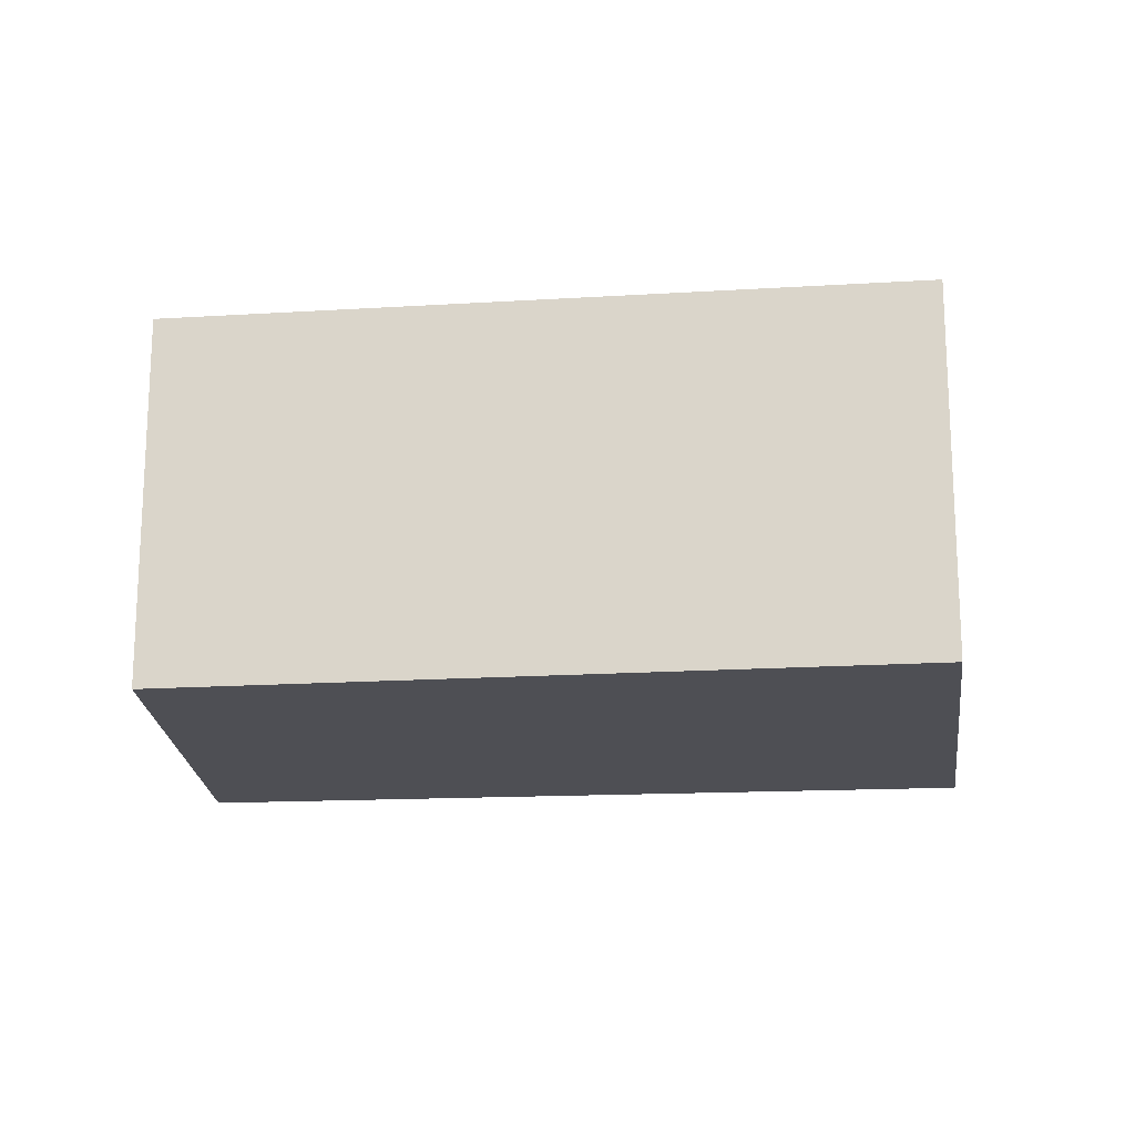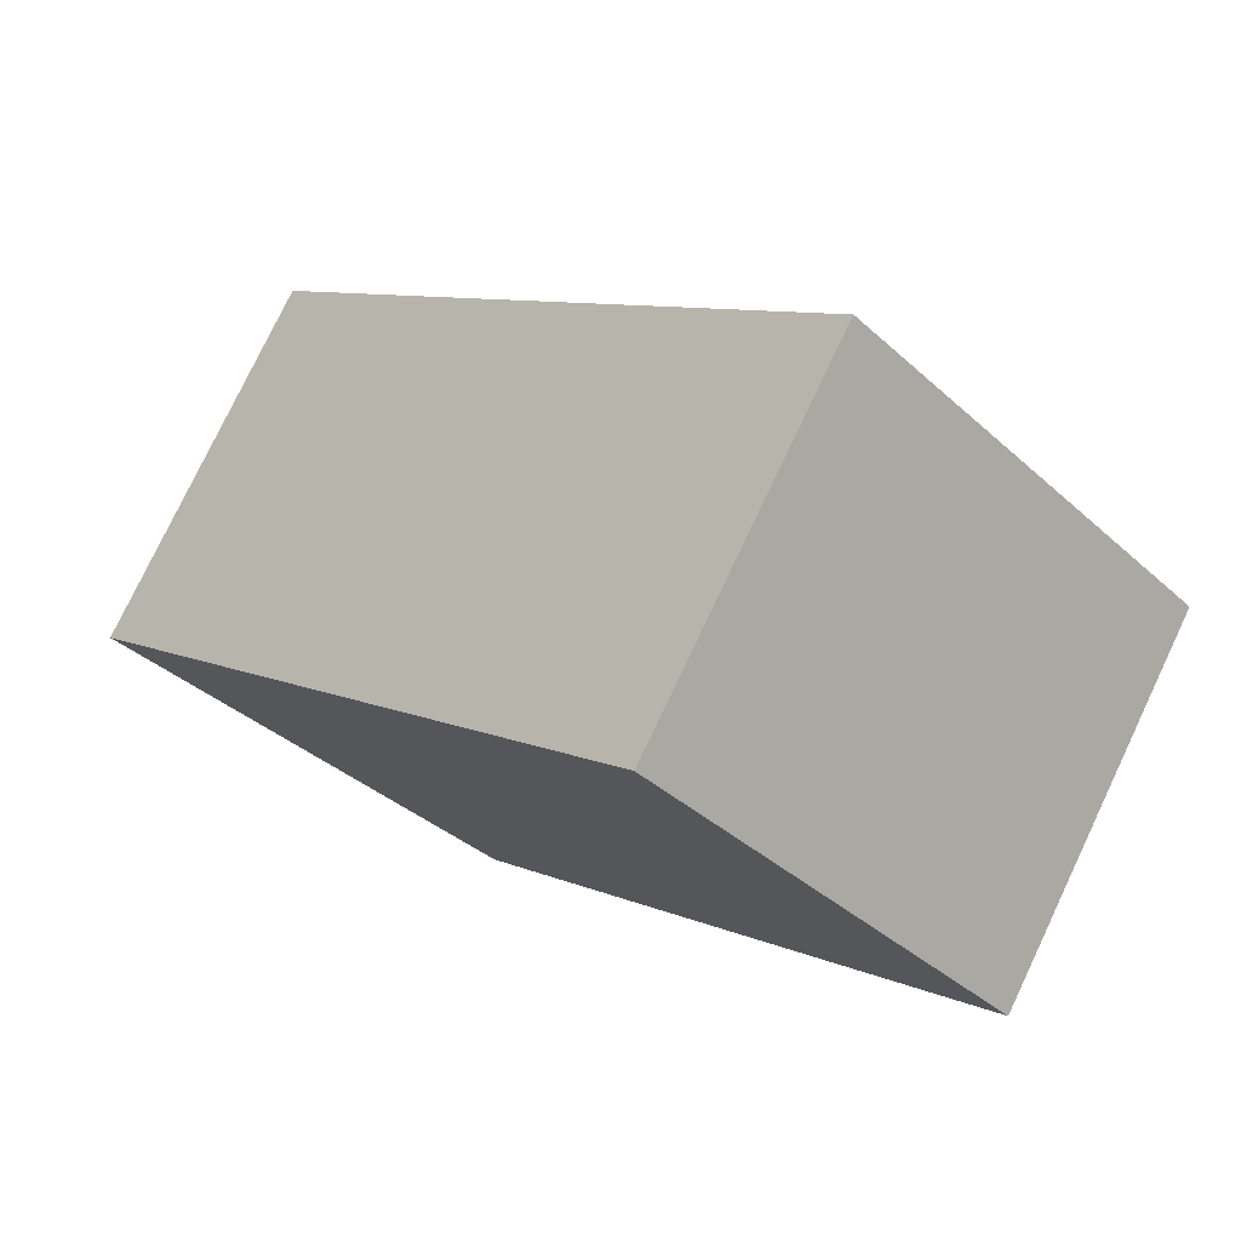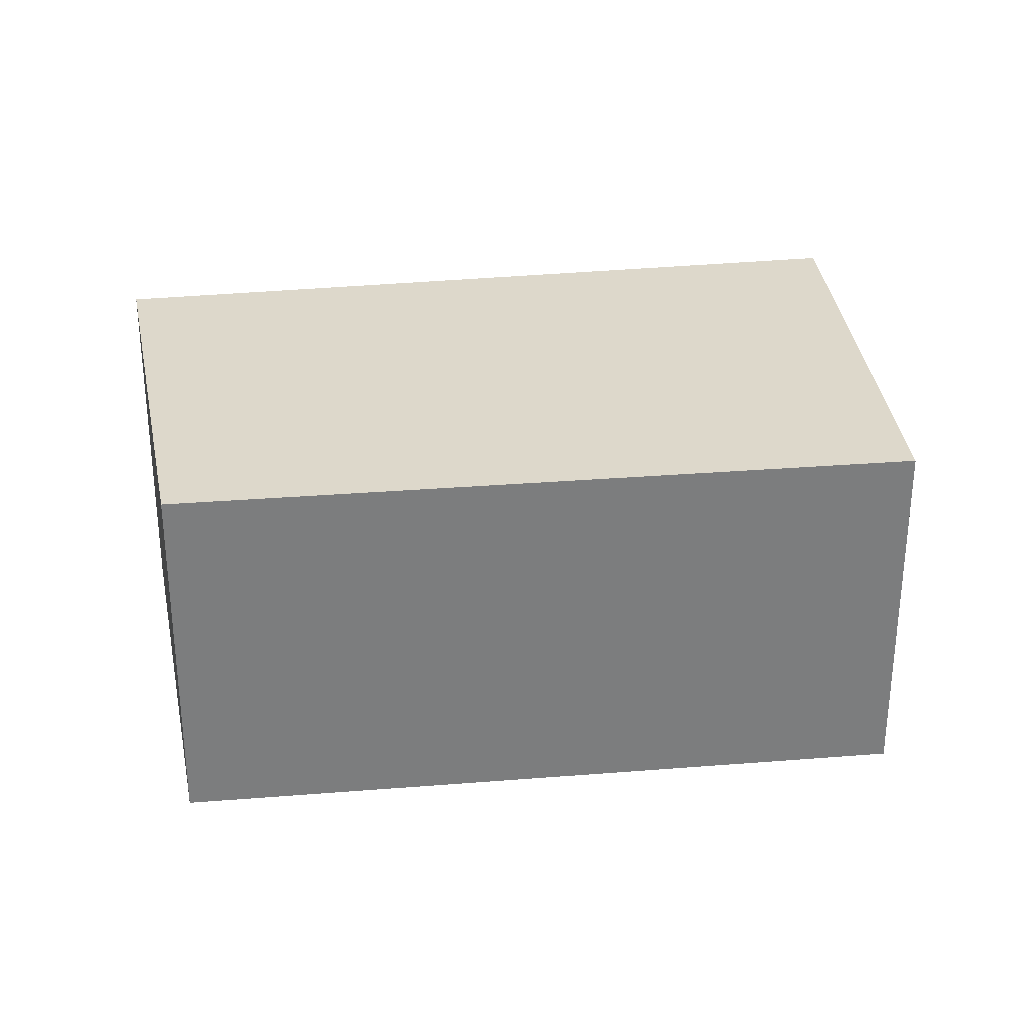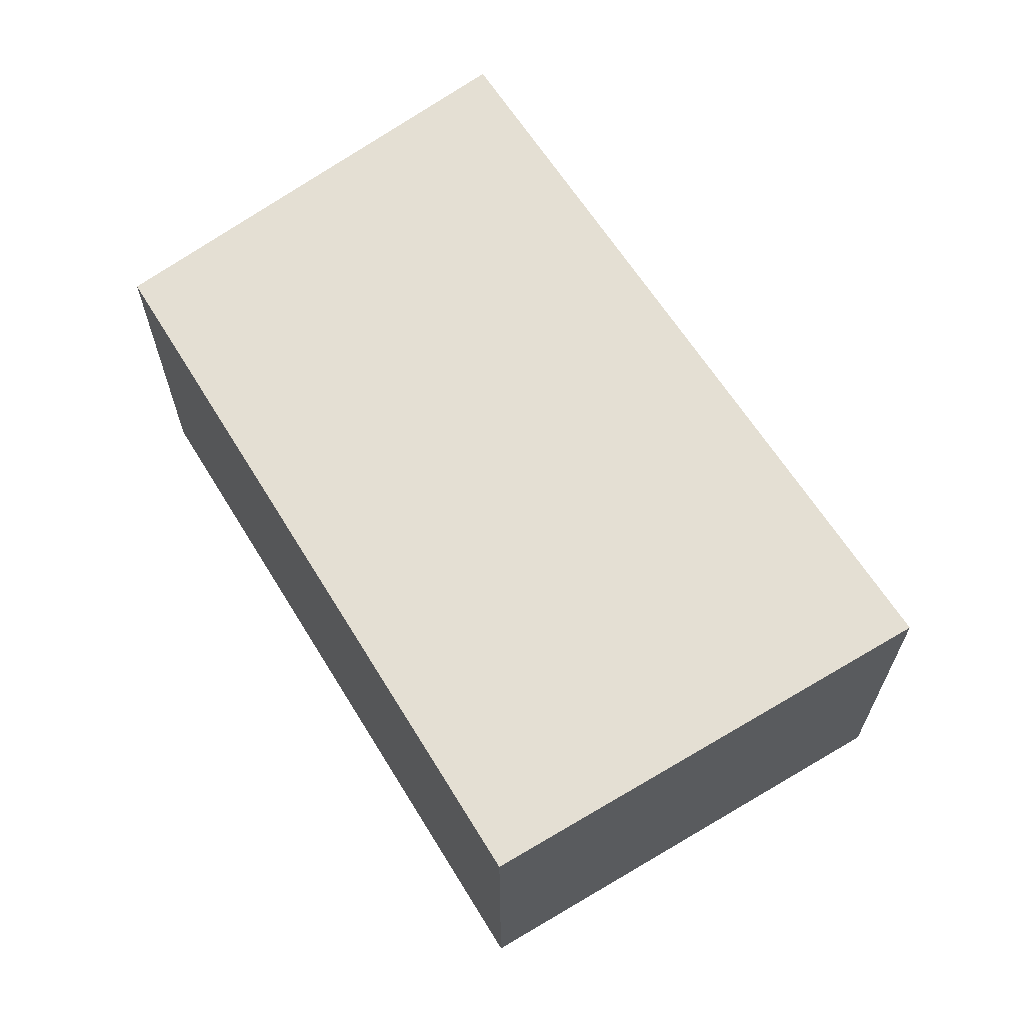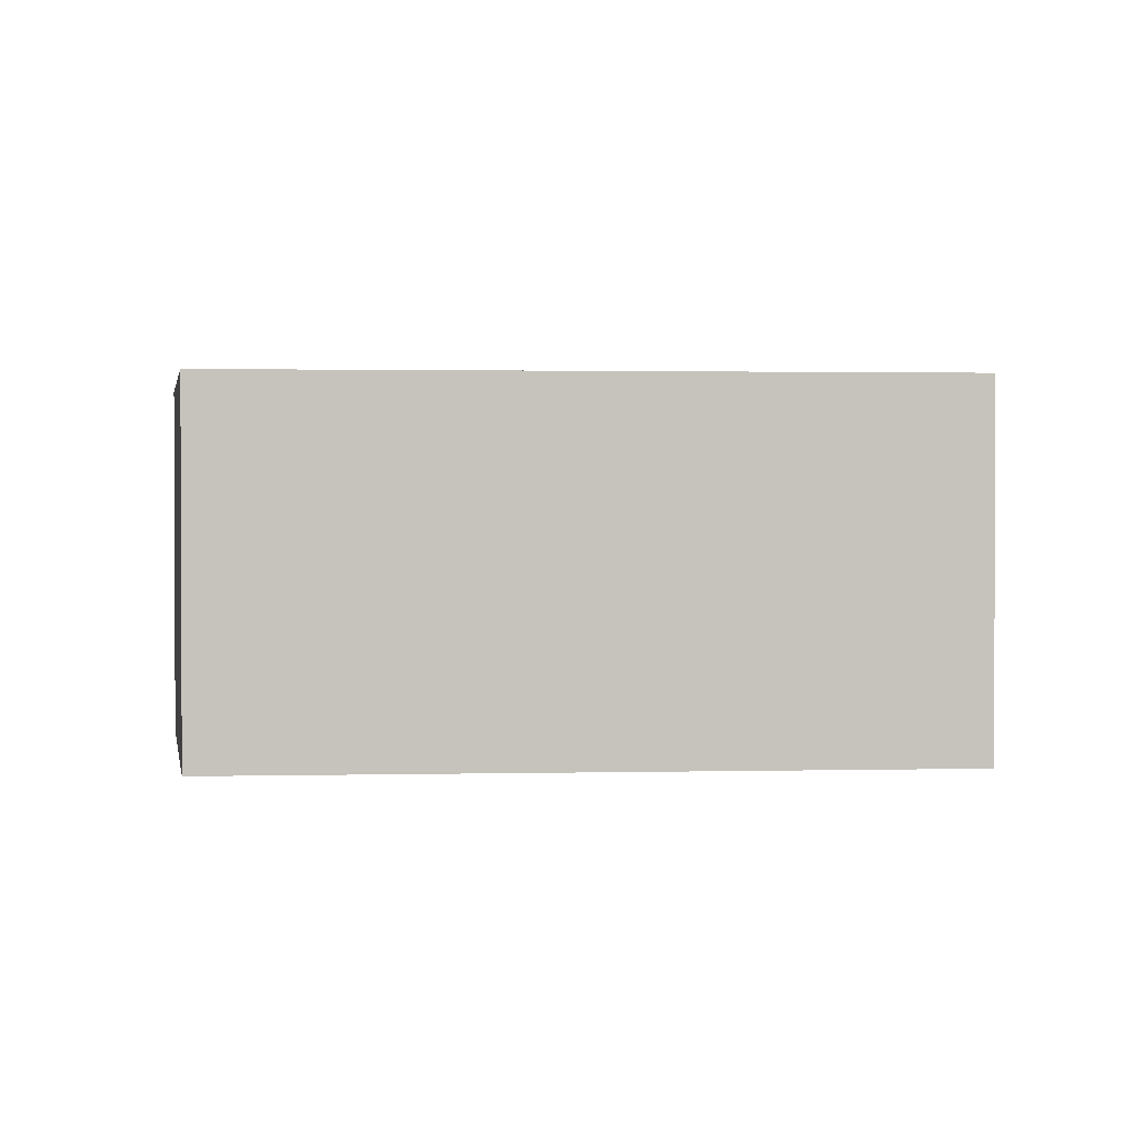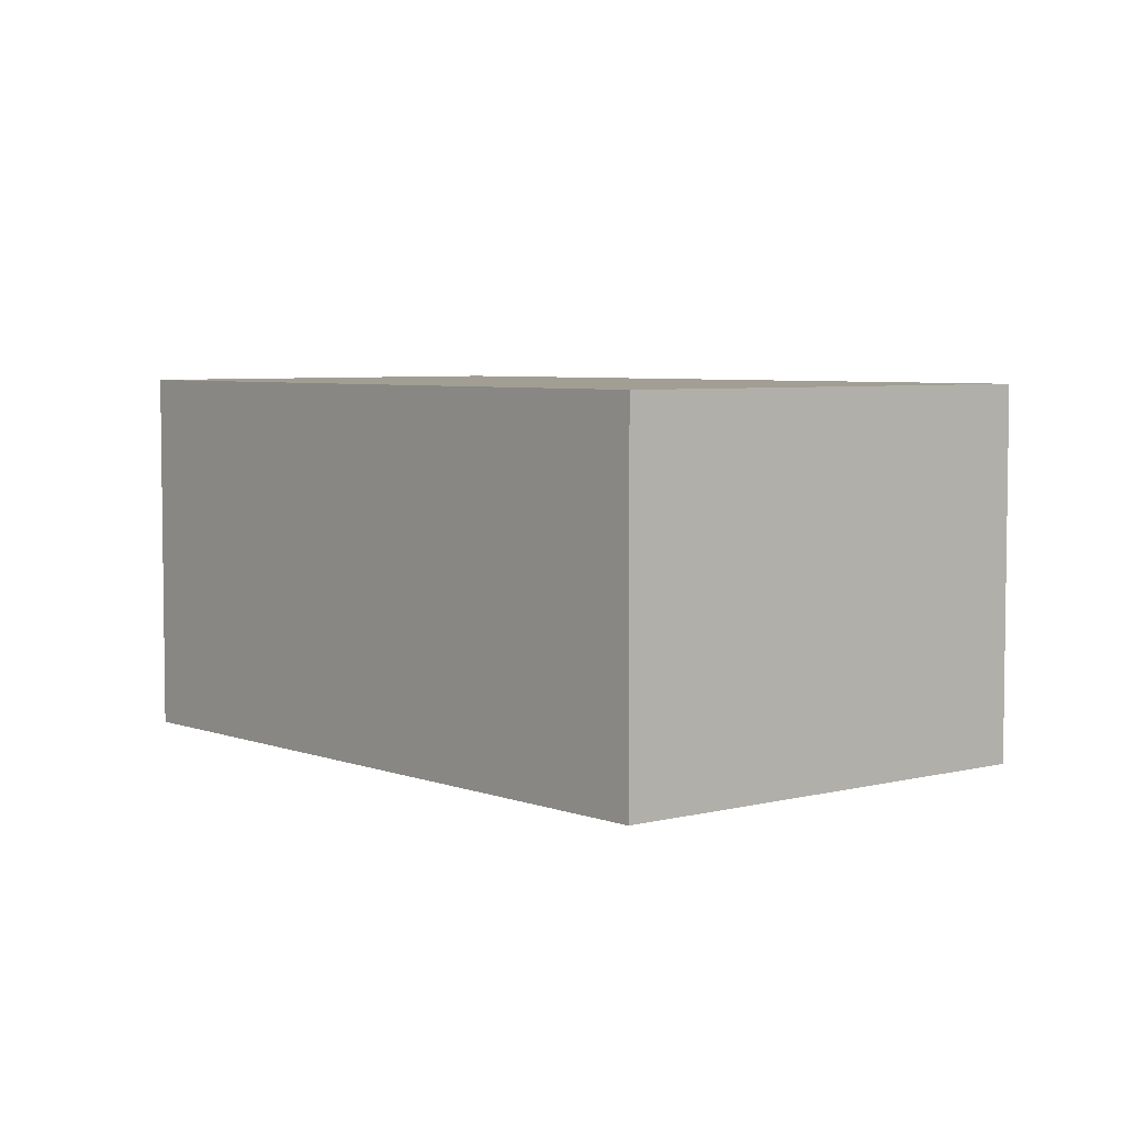
<metadata>
{"format":"obj","ext":"obj","renderer":"f3d","projection":"perspective","resolution":1024,"background":"white","views":[{"elev":-18.4,"azim":136.6,"up":"+Y"},{"elev":77.3,"azim":25.4,"up":"+Z"},{"elev":31.4,"azim":123.3,"up":"+Y"},{"elev":66.8,"azim":-171.8,"up":"+Y"},{"elev":1.4,"azim":124.7,"up":"+Y"},{"elev":5.1,"azim":179.5,"up":"+Y"}]}
</metadata>
<code>
v  3.465 1.493 1.107
v  0 1.493 9.142e-17
v  2.13 1.493 2.417
v  1.52 1.493 -1.228
v  2.13 -1.48e-16 2.417
v  3.465 -6.778e-17 1.107
v  1.52 7.519e-17 -1.228
v  0 0 0
g defaultobject
f 1 2 3
f 2 1 4
f 5 1 3
f 1 5 6
f 6 4 1
f 4 6 7
f 7 2 4
f 2 7 8
f 8 3 2
f 3 8 5
f 8 6 5
f 6 8 7

</code>
